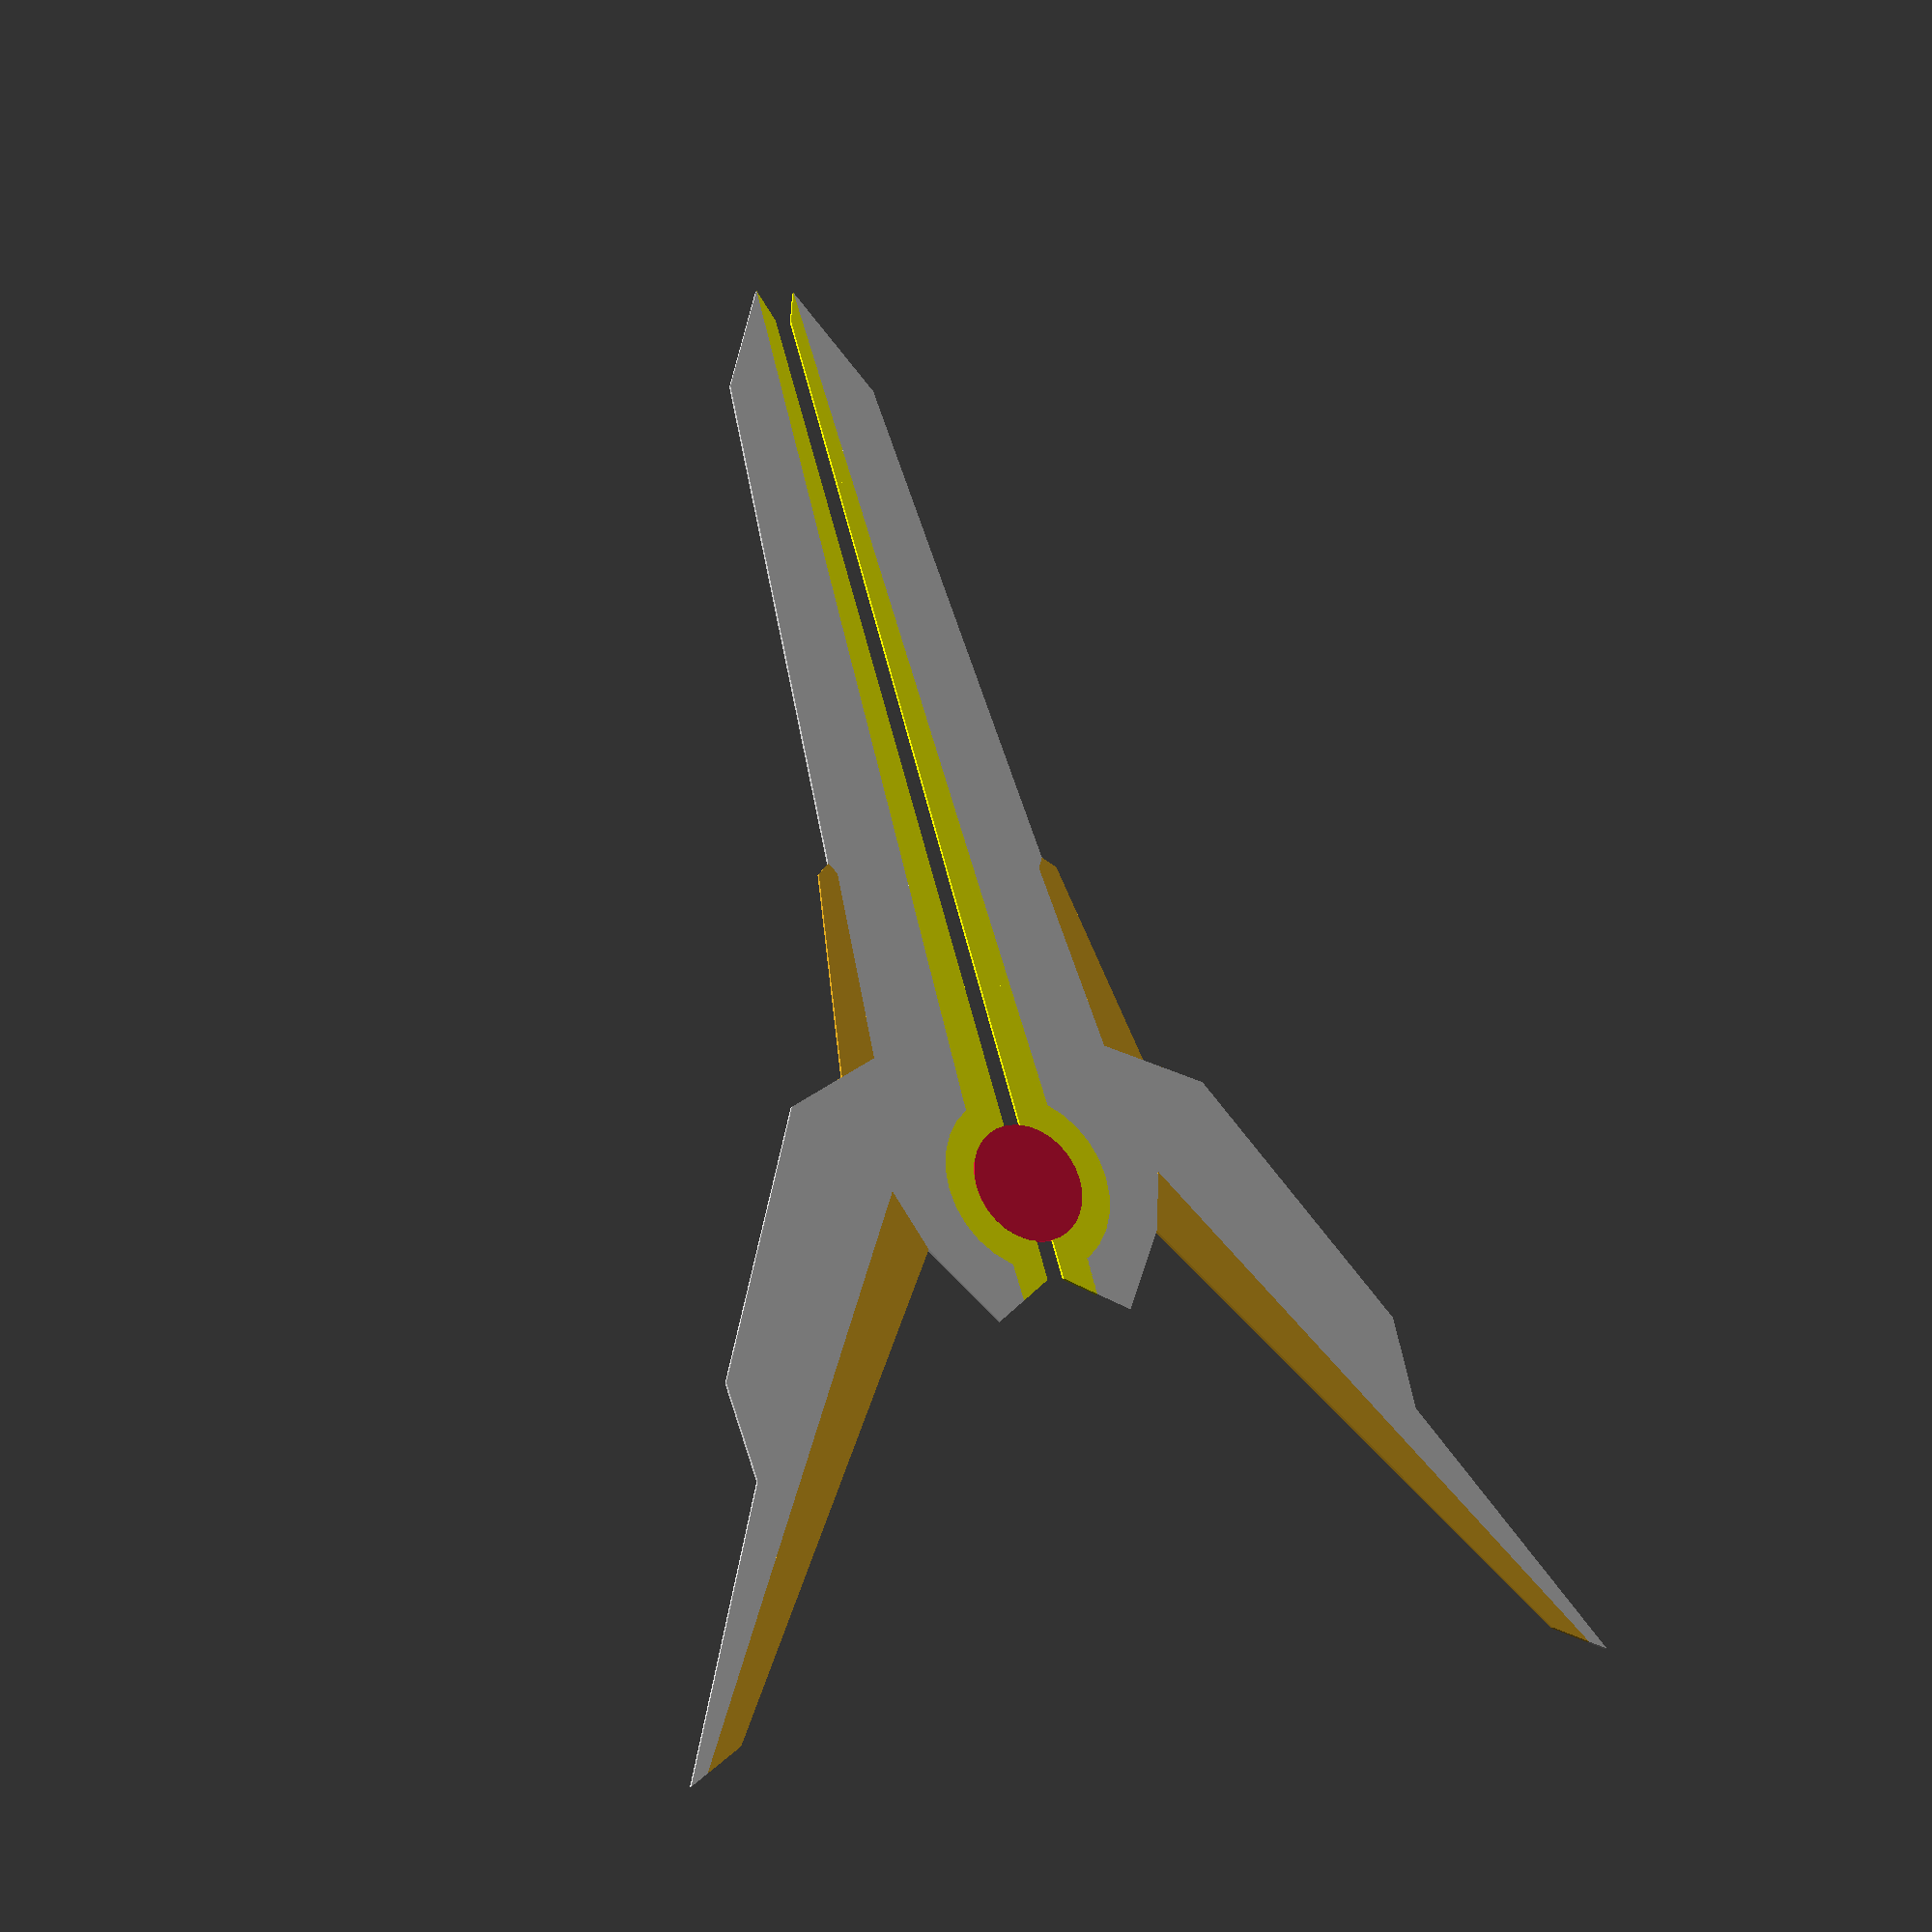
<openscad>

core_radius = 23.468332;
core_border_radius = 35.65769931;

module head_half() {
    difference() {
        polygon(
            points = [
                //Spear
                [-8.64594,-383.27424],
                [-33.36415,-339.00235],
                [-49.07658,-132.77946],
                [-46.27154,-128.50401],
                [-52.49256,-53.25047],
                //Wing
                [-93.4998,-35.93688],
                [-150.47711,65.91963],
                [-148.06574,102.74411],
                [-204.01567,205.59936],
                [-196.49172,201.92879],
                [-60.47434,-0.53228],
                [-51.74291,22.94061],
                //Afterbody
                [-29.46548,52.84187],
                [-16.57433,45.67748],
                //Core Cutout
                [-16.60024,31.55794],
                [-18.58465,-30.43157]
            ]);

            circle(core_border_radius);
    }

    //LERX
    color("goldenrod")
        polygon(
            points = [
                [-93.4998,-35.93688],
                [-52.49256,-53.25047],
                [-46.27154,-128.50401],
                [-49.07658,-132.77946],
                [-54.5424,-128.51475],
                [-68.69342,-46.41036]
            ]);

    //Wing Trailing Edge
    color("goldenrod")
        polygon(
            points = [
                [-196.49172,201.92879],
                [-181.14986,194.44421],
                [-51.74291,22.94061],
                [-60.47434,-0.53228]
            ]);

    //Inner Bevel
    difference() {
        color("yellow") {
            polygon(
                points = [
                [-16.57433,45.67748],
                [-3.65164,38.49567],
                [-3.65164,-369.76703],
                [-8.64594,-383.27424],
                [-18.58465,-30.43157]
                ]);

            difference() {
                    circle(core_border_radius);

                polygon(
                    points = [
                        [-16.57433,45.67748],
                        [-3.65164,-369.76703],
                        [95,65]
                    ]);
            }
        }

        circle(core_radius);
    }
}

//Crystal Core
translate([0,0, -0.1]) {
color("crimson")
    circle(core_radius);
}

mirror([1,0,0])
    head_half();

head_half();

</openscad>
<views>
elev=28.5 azim=197.4 roll=149.9 proj=p view=solid
</views>
